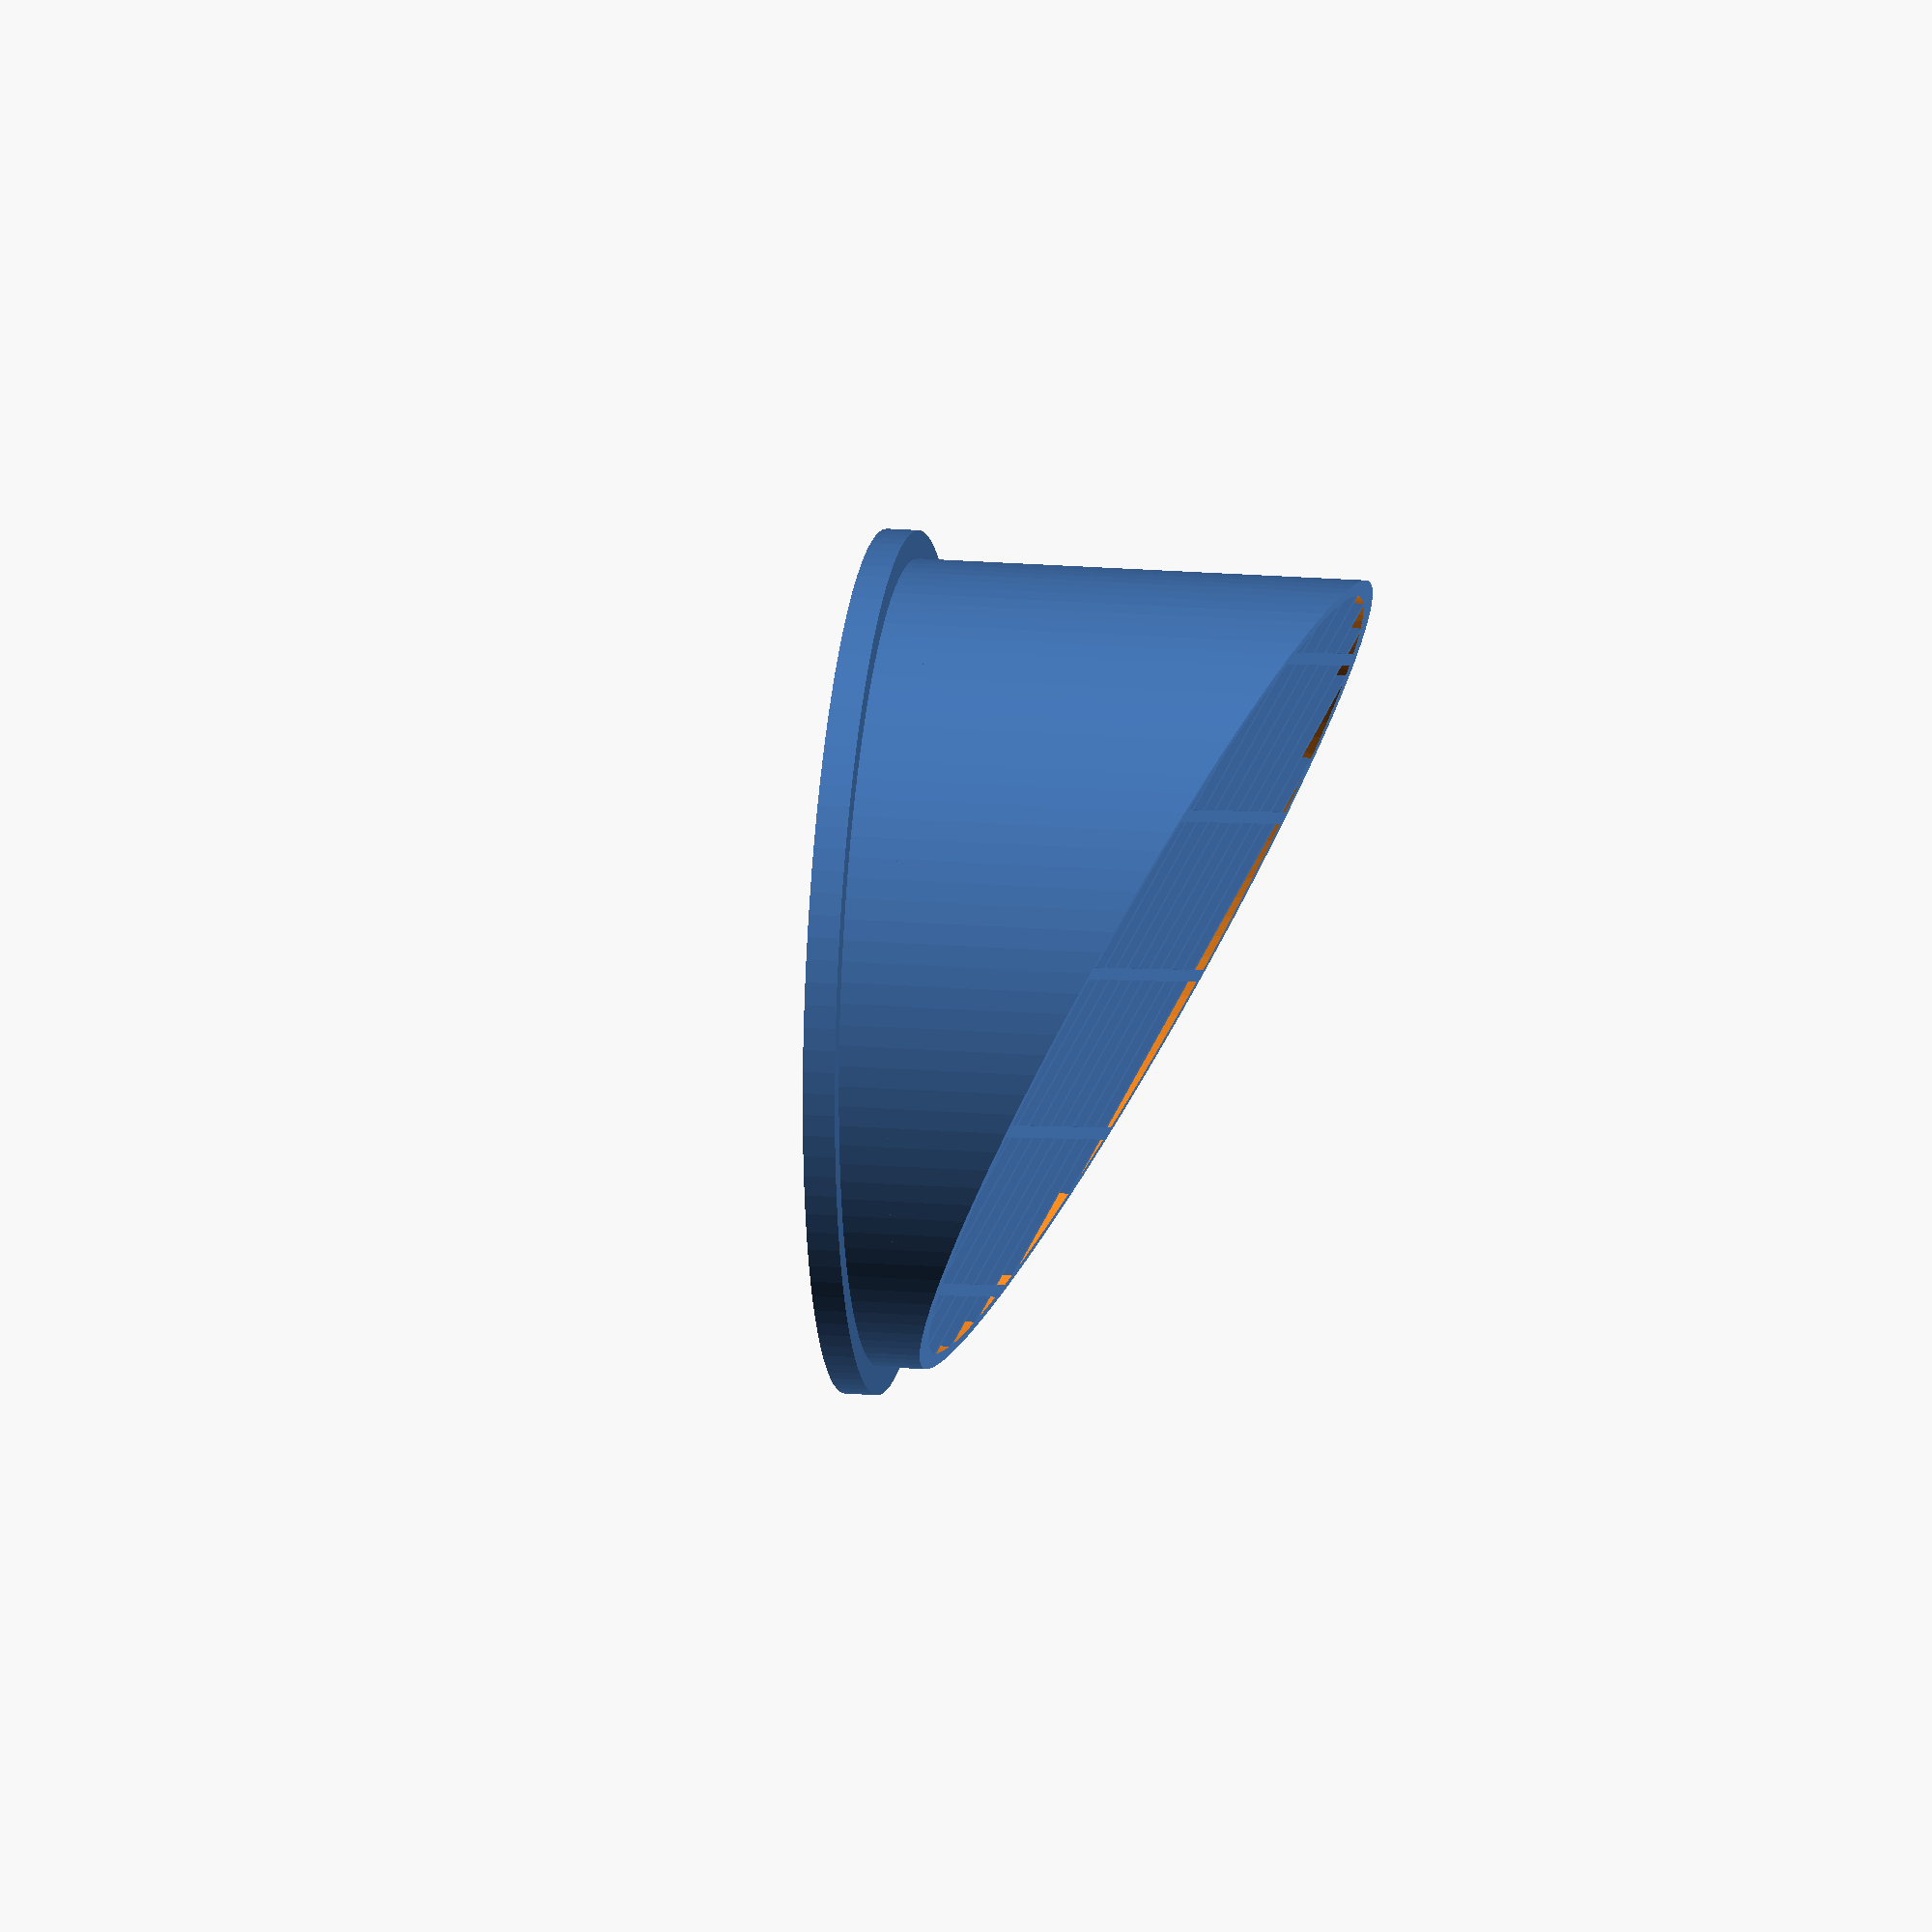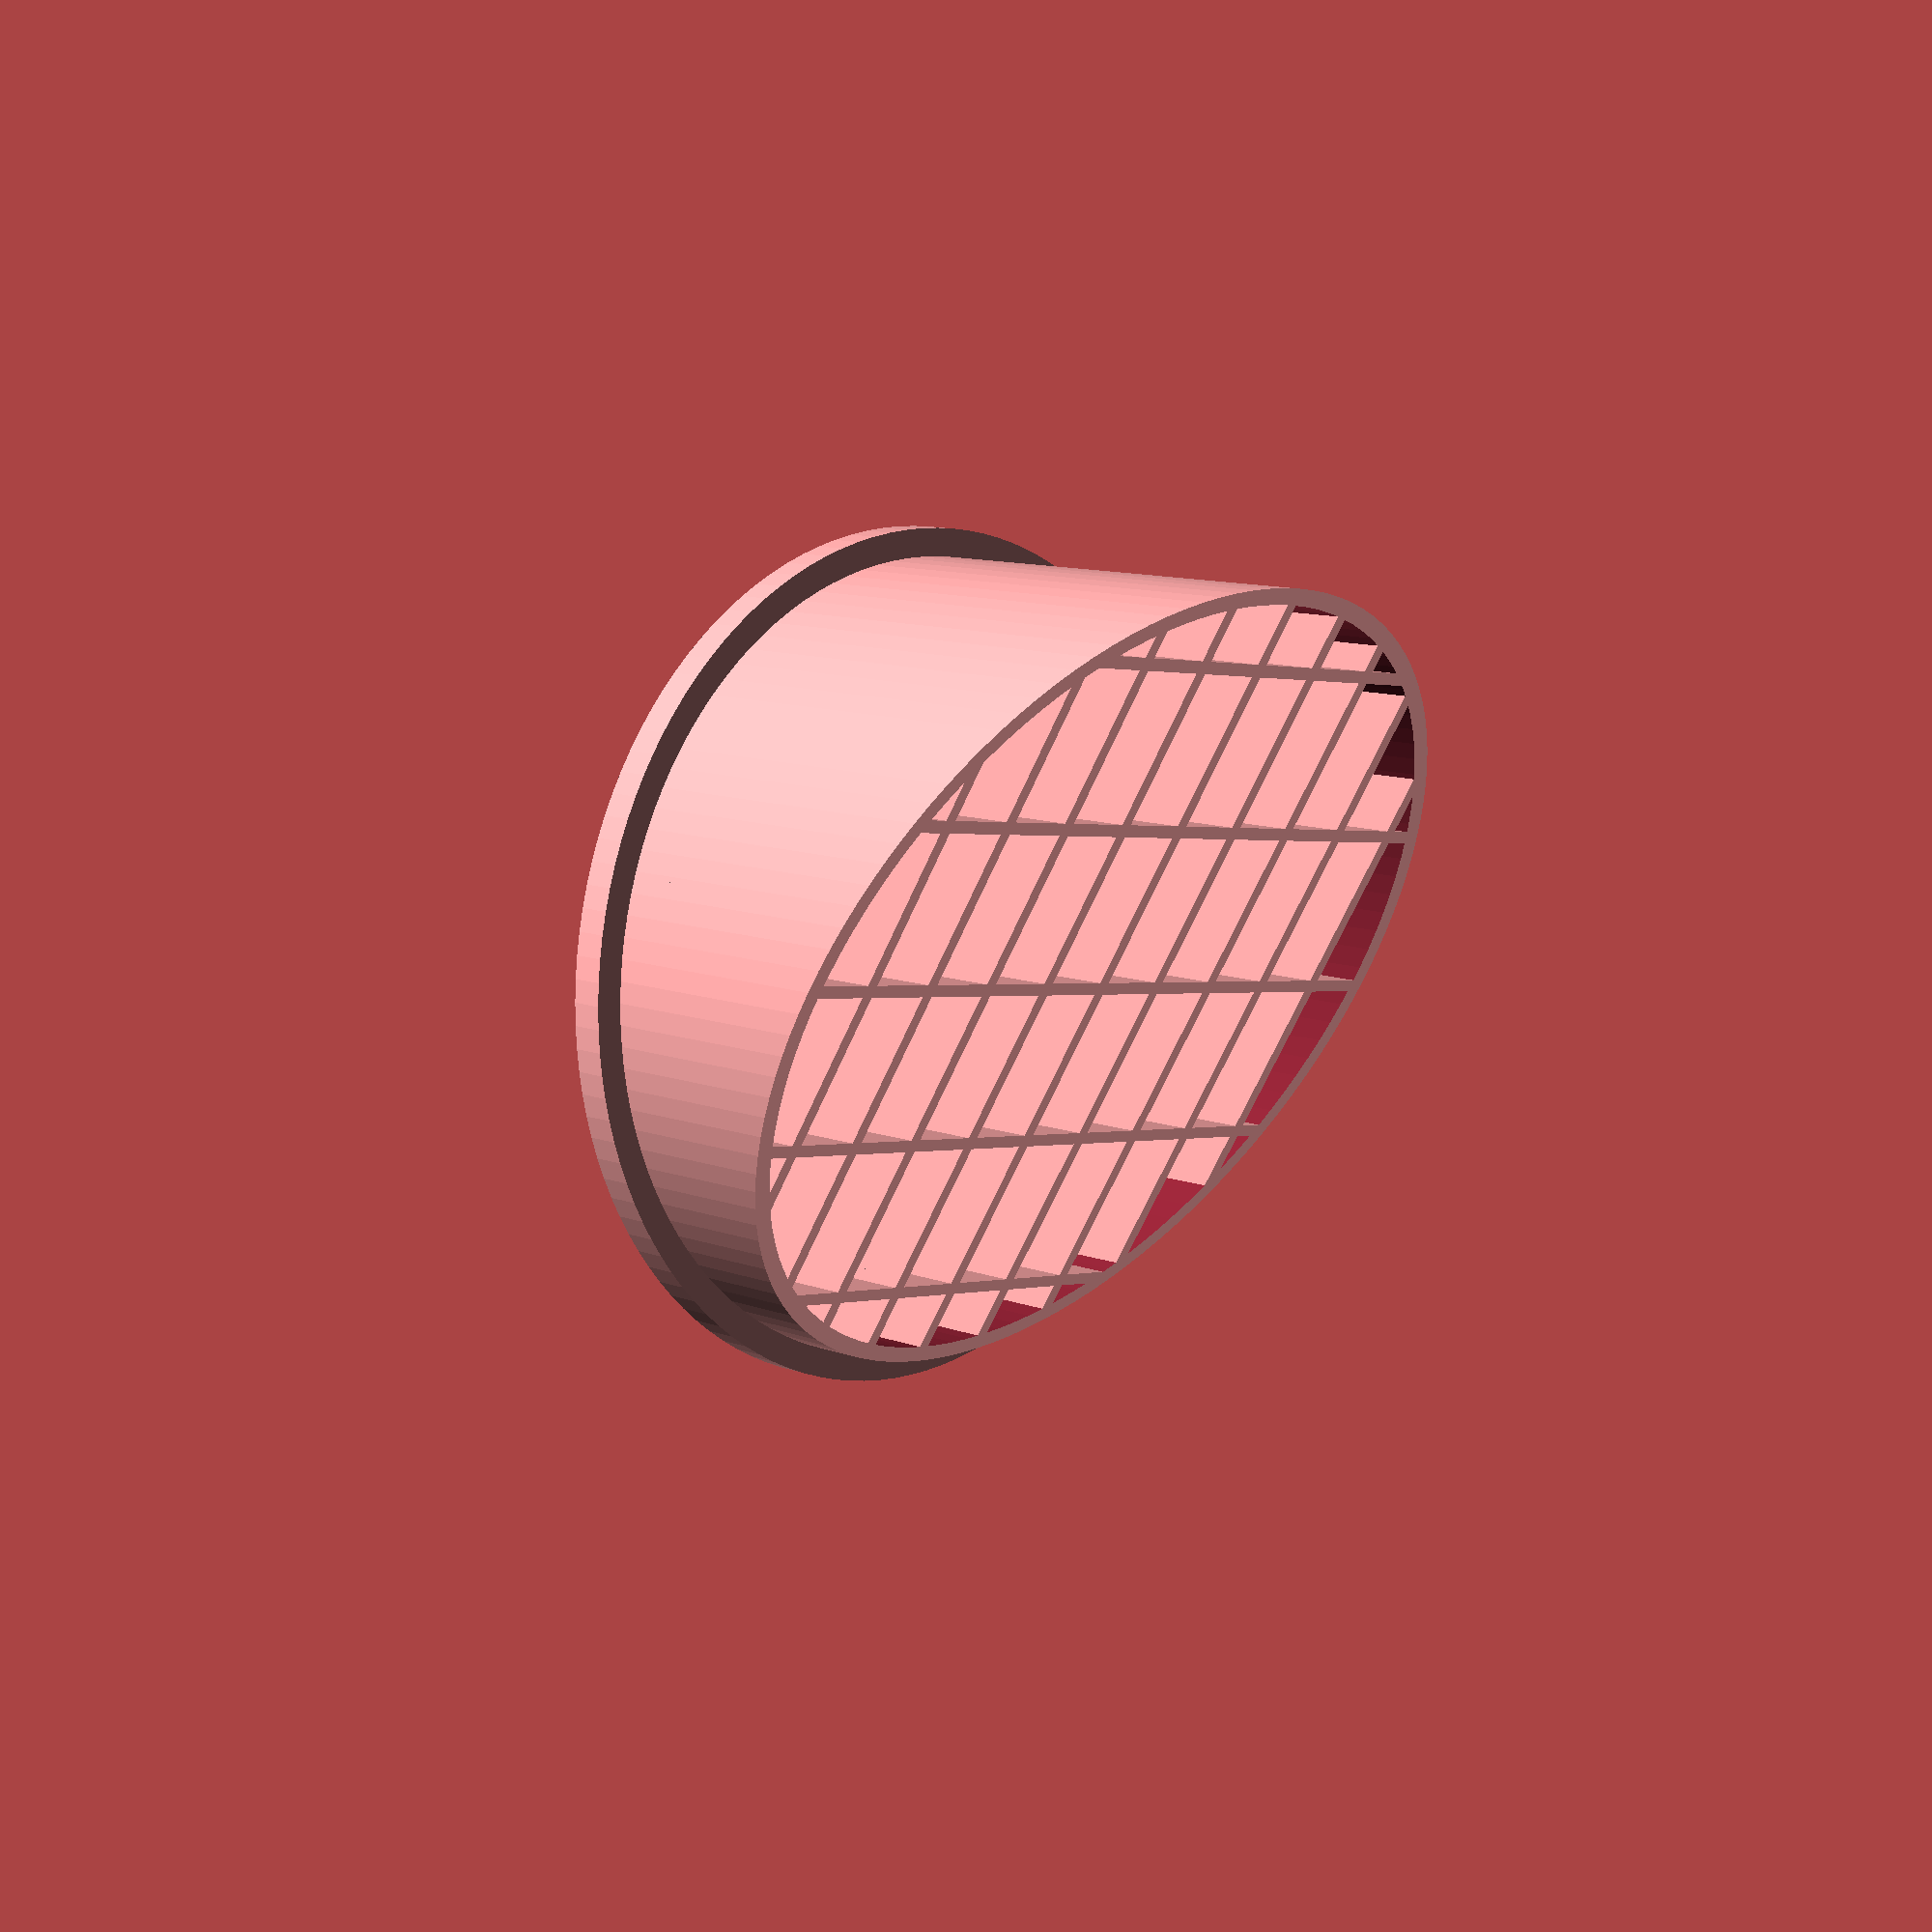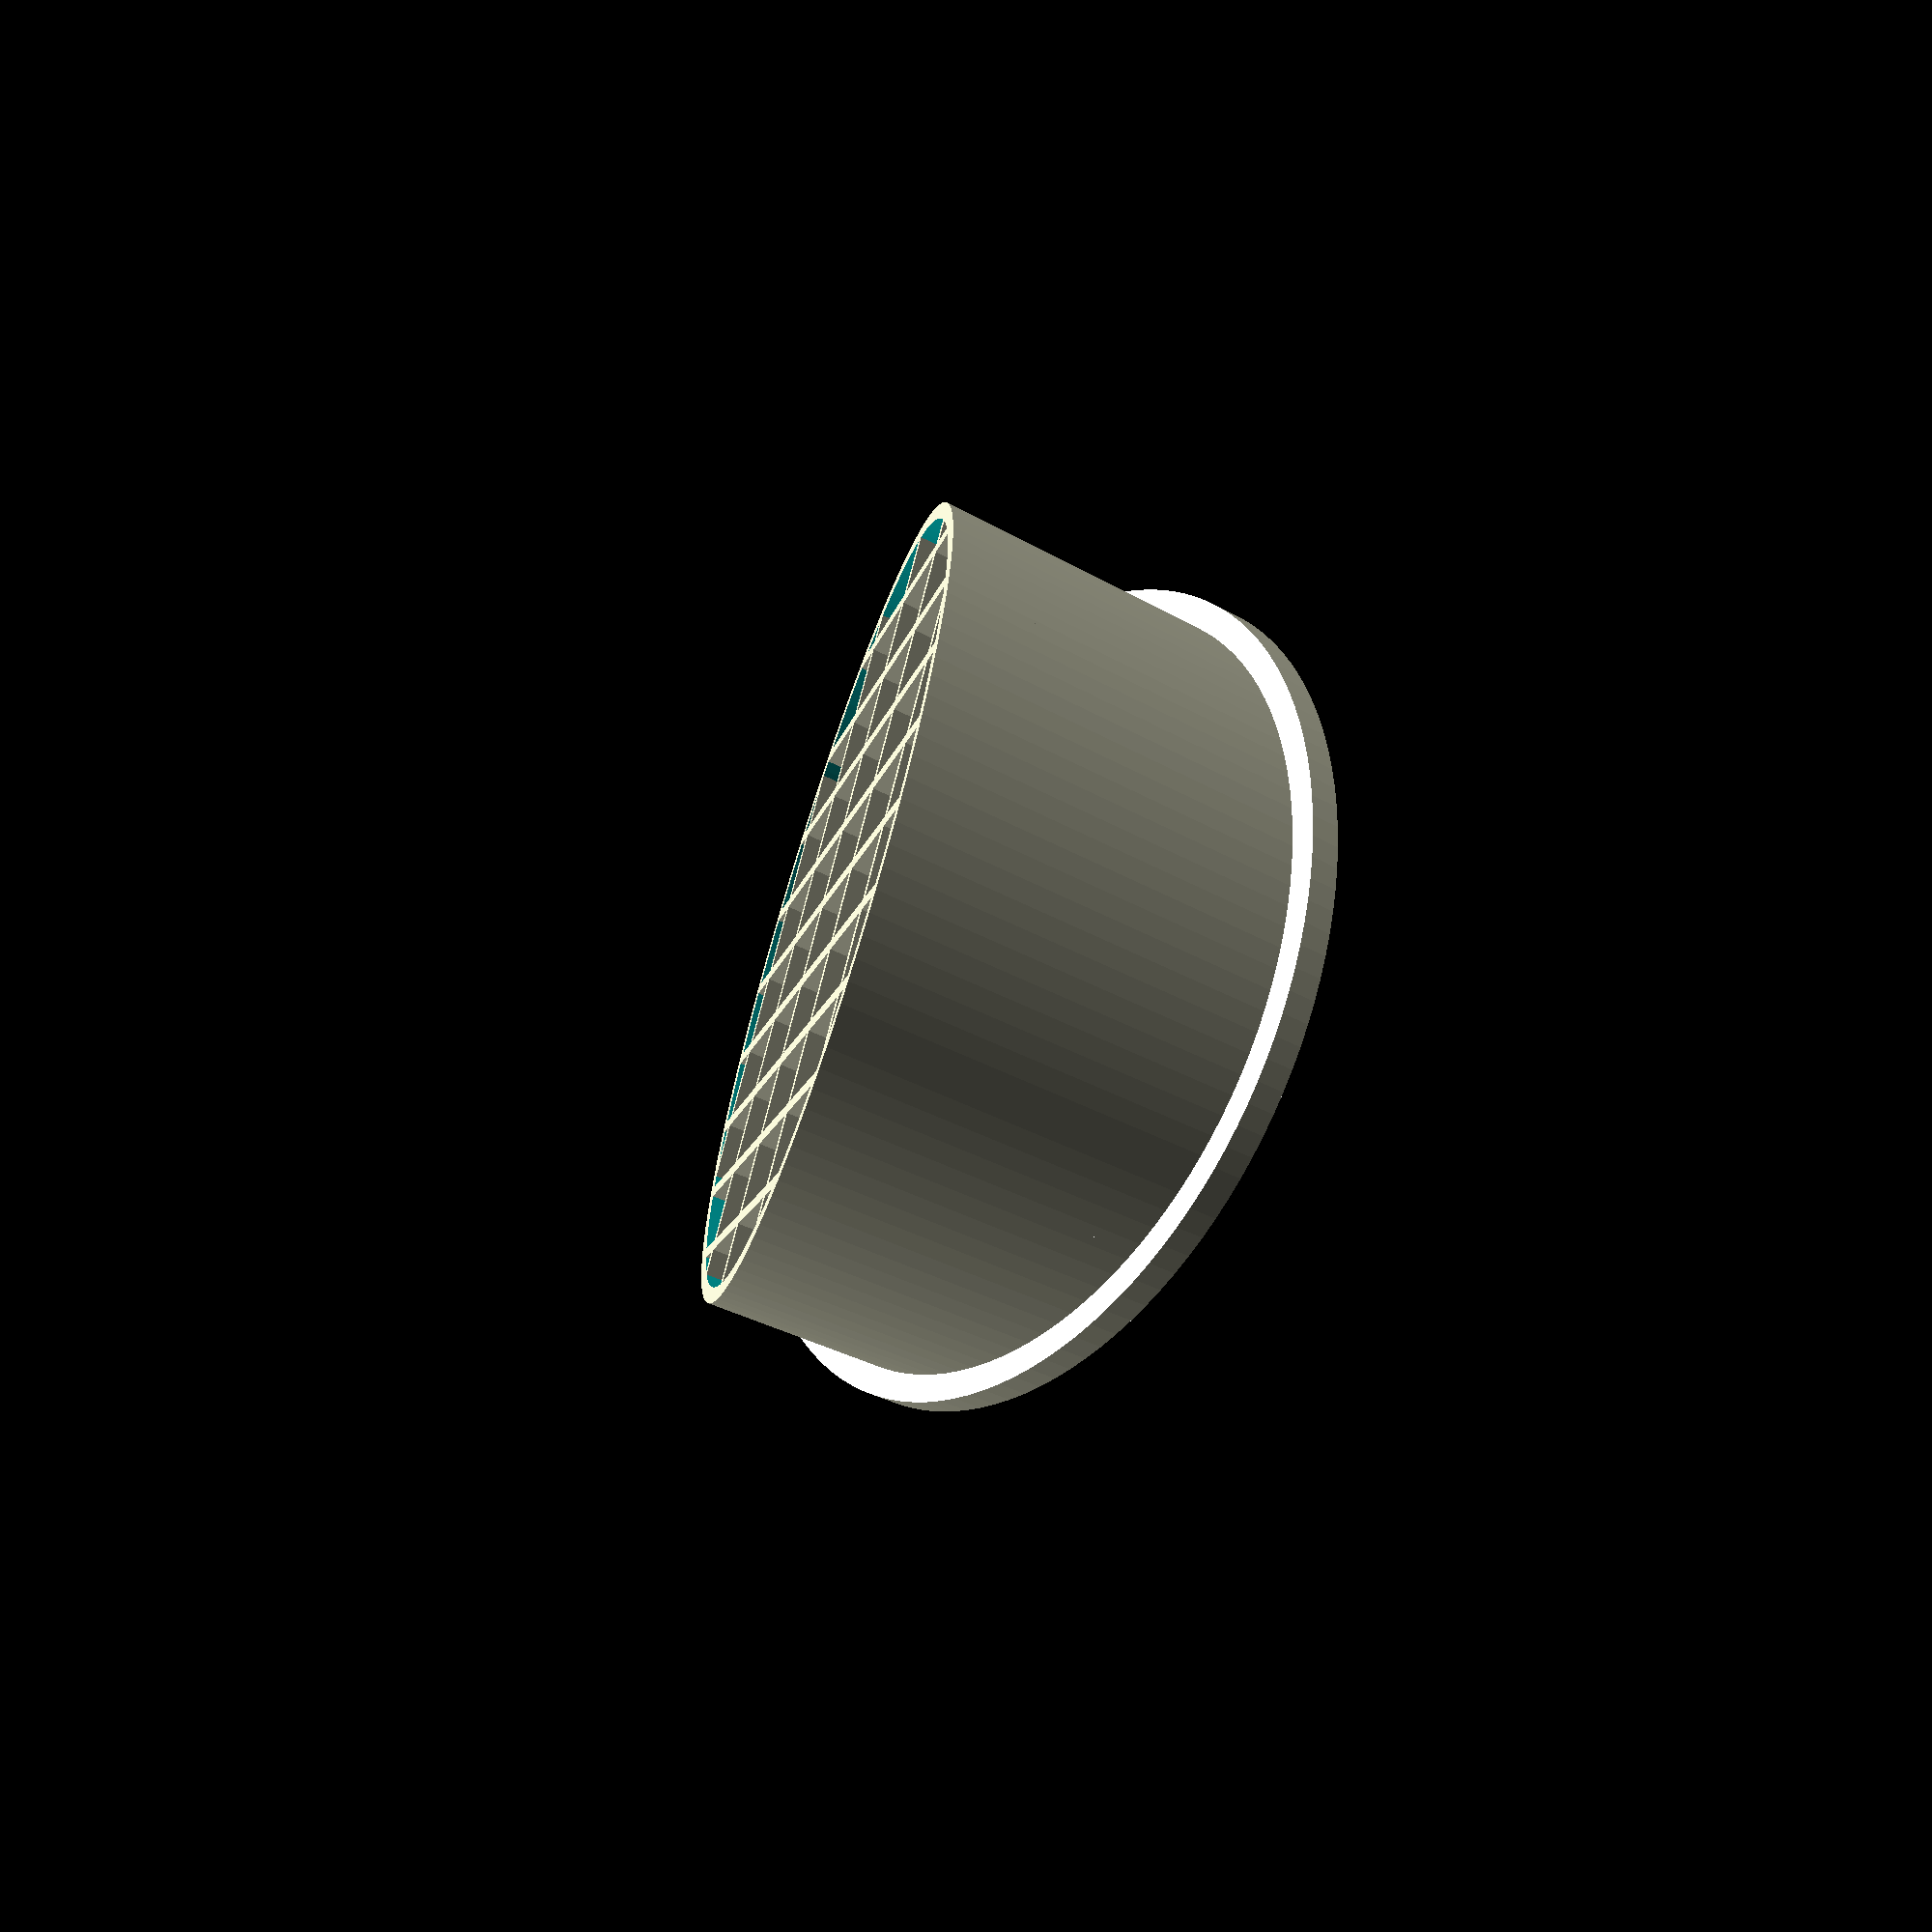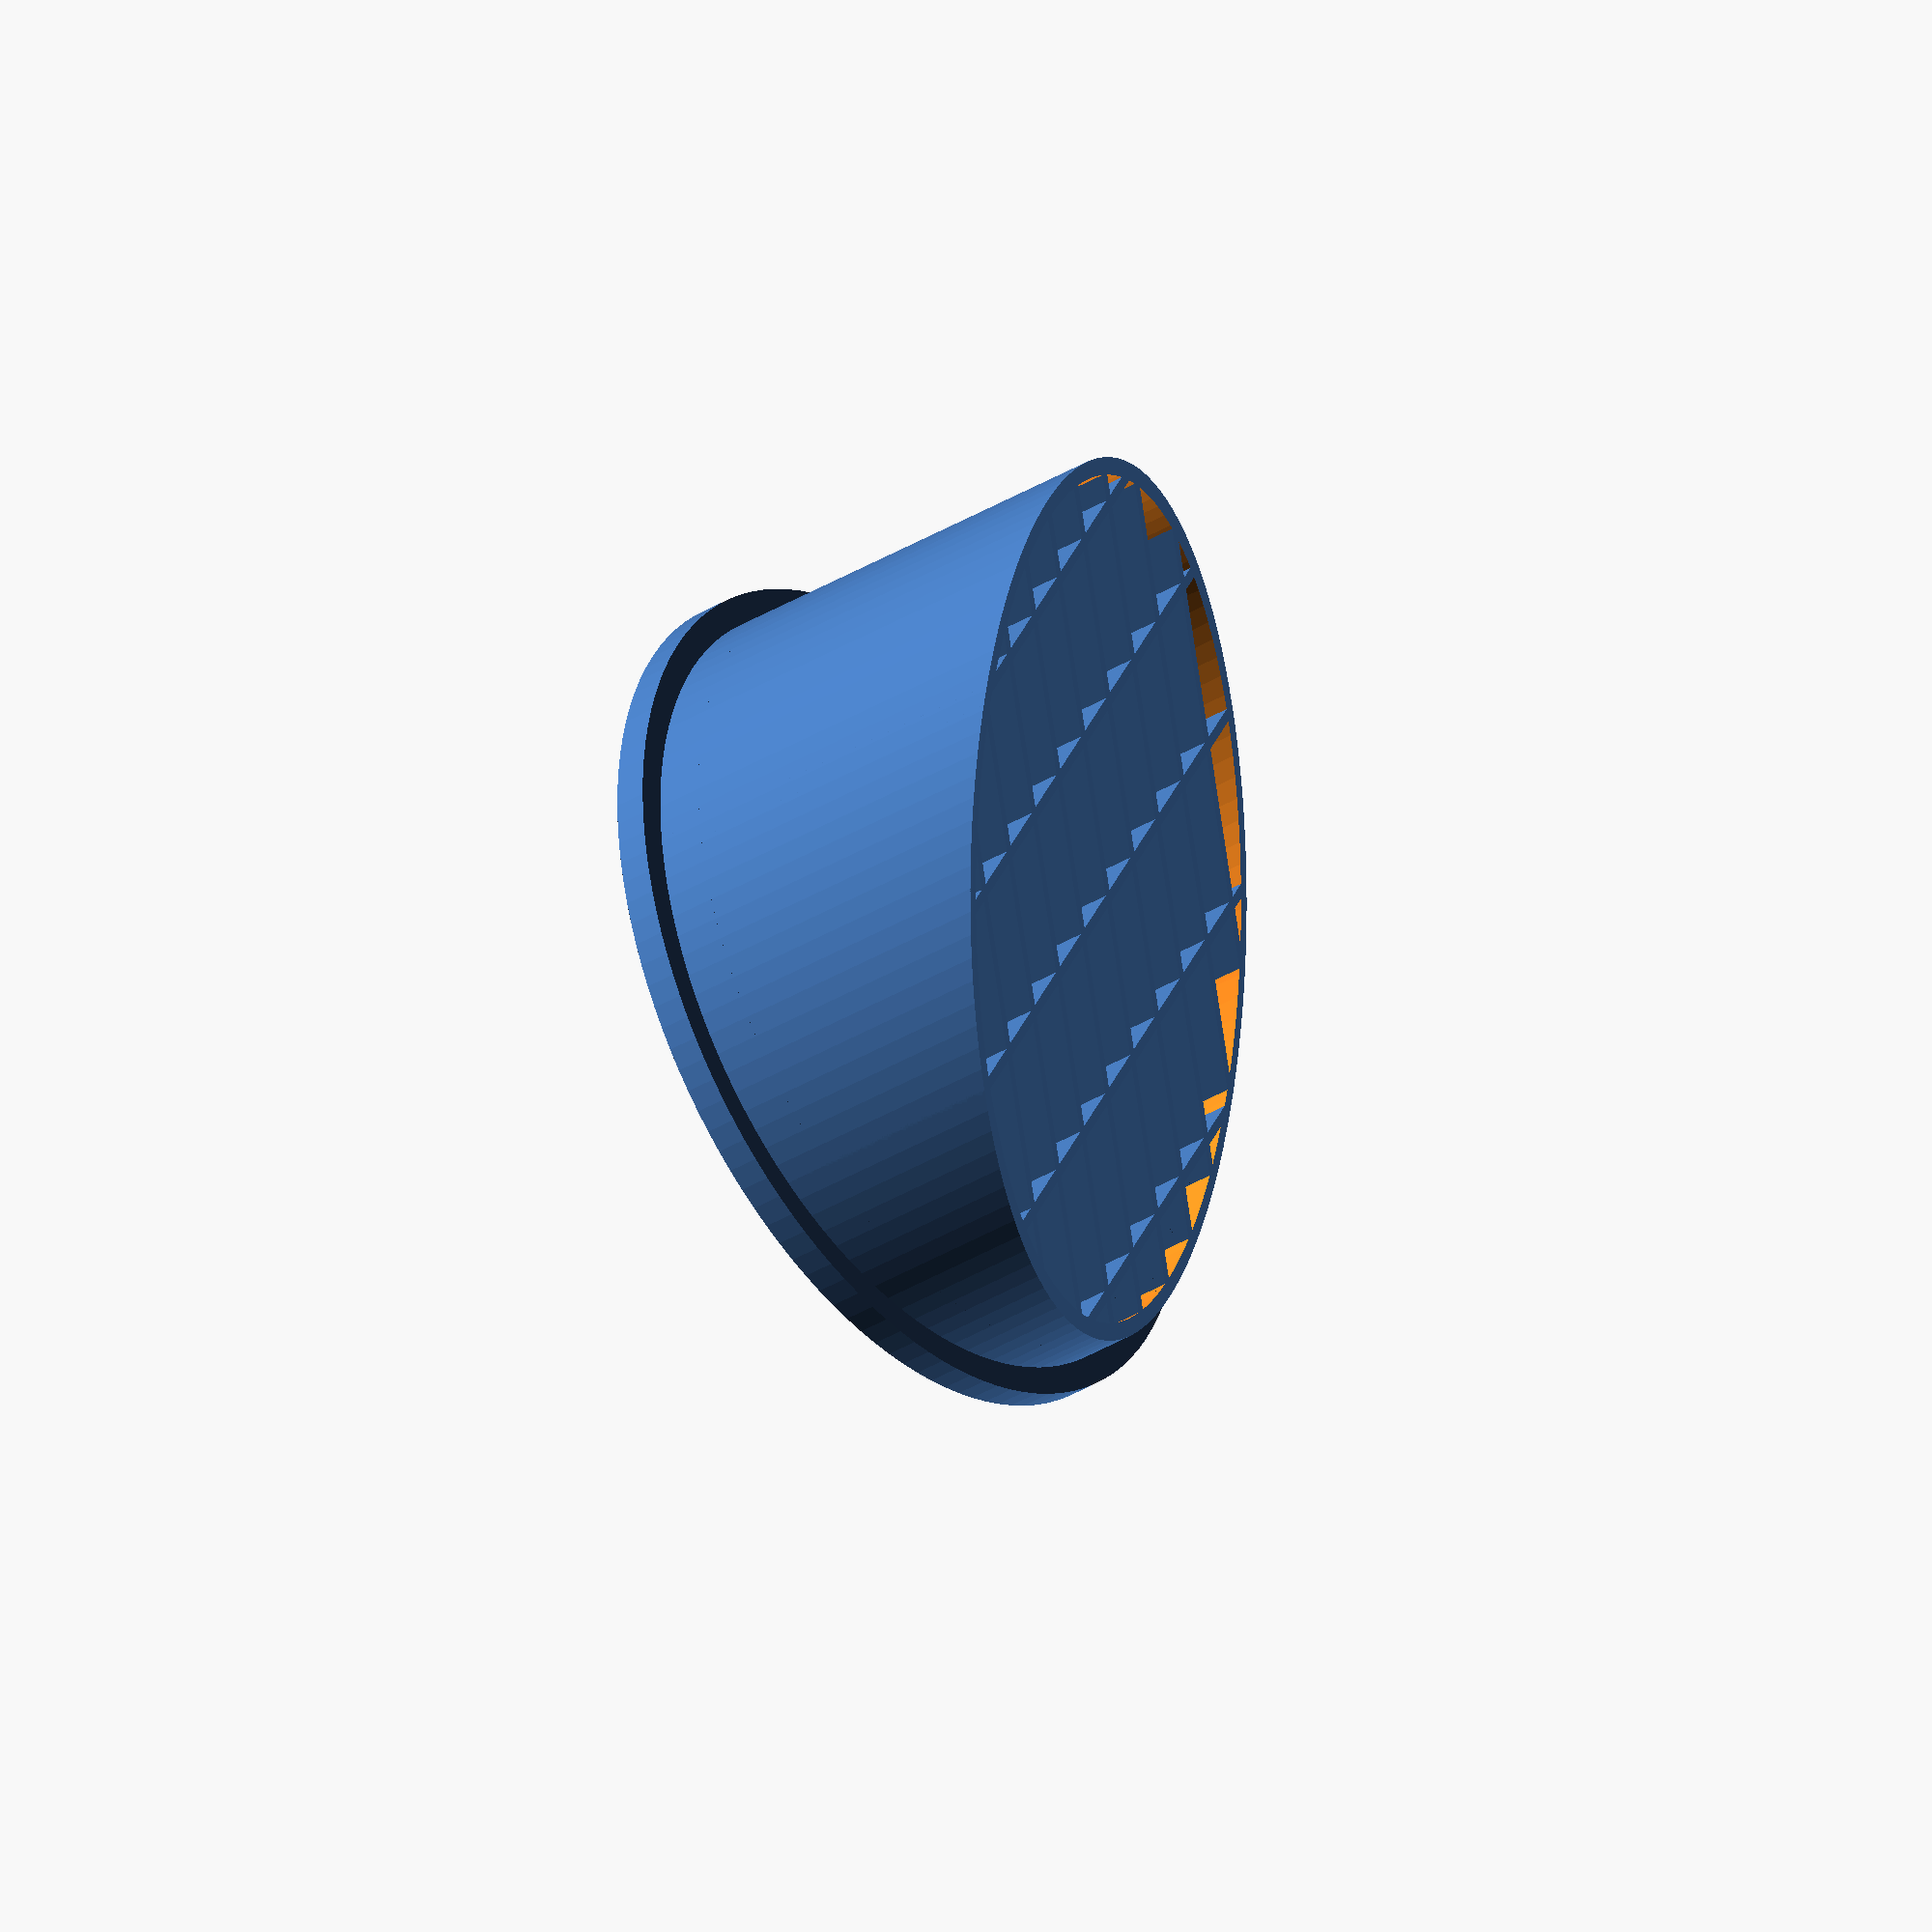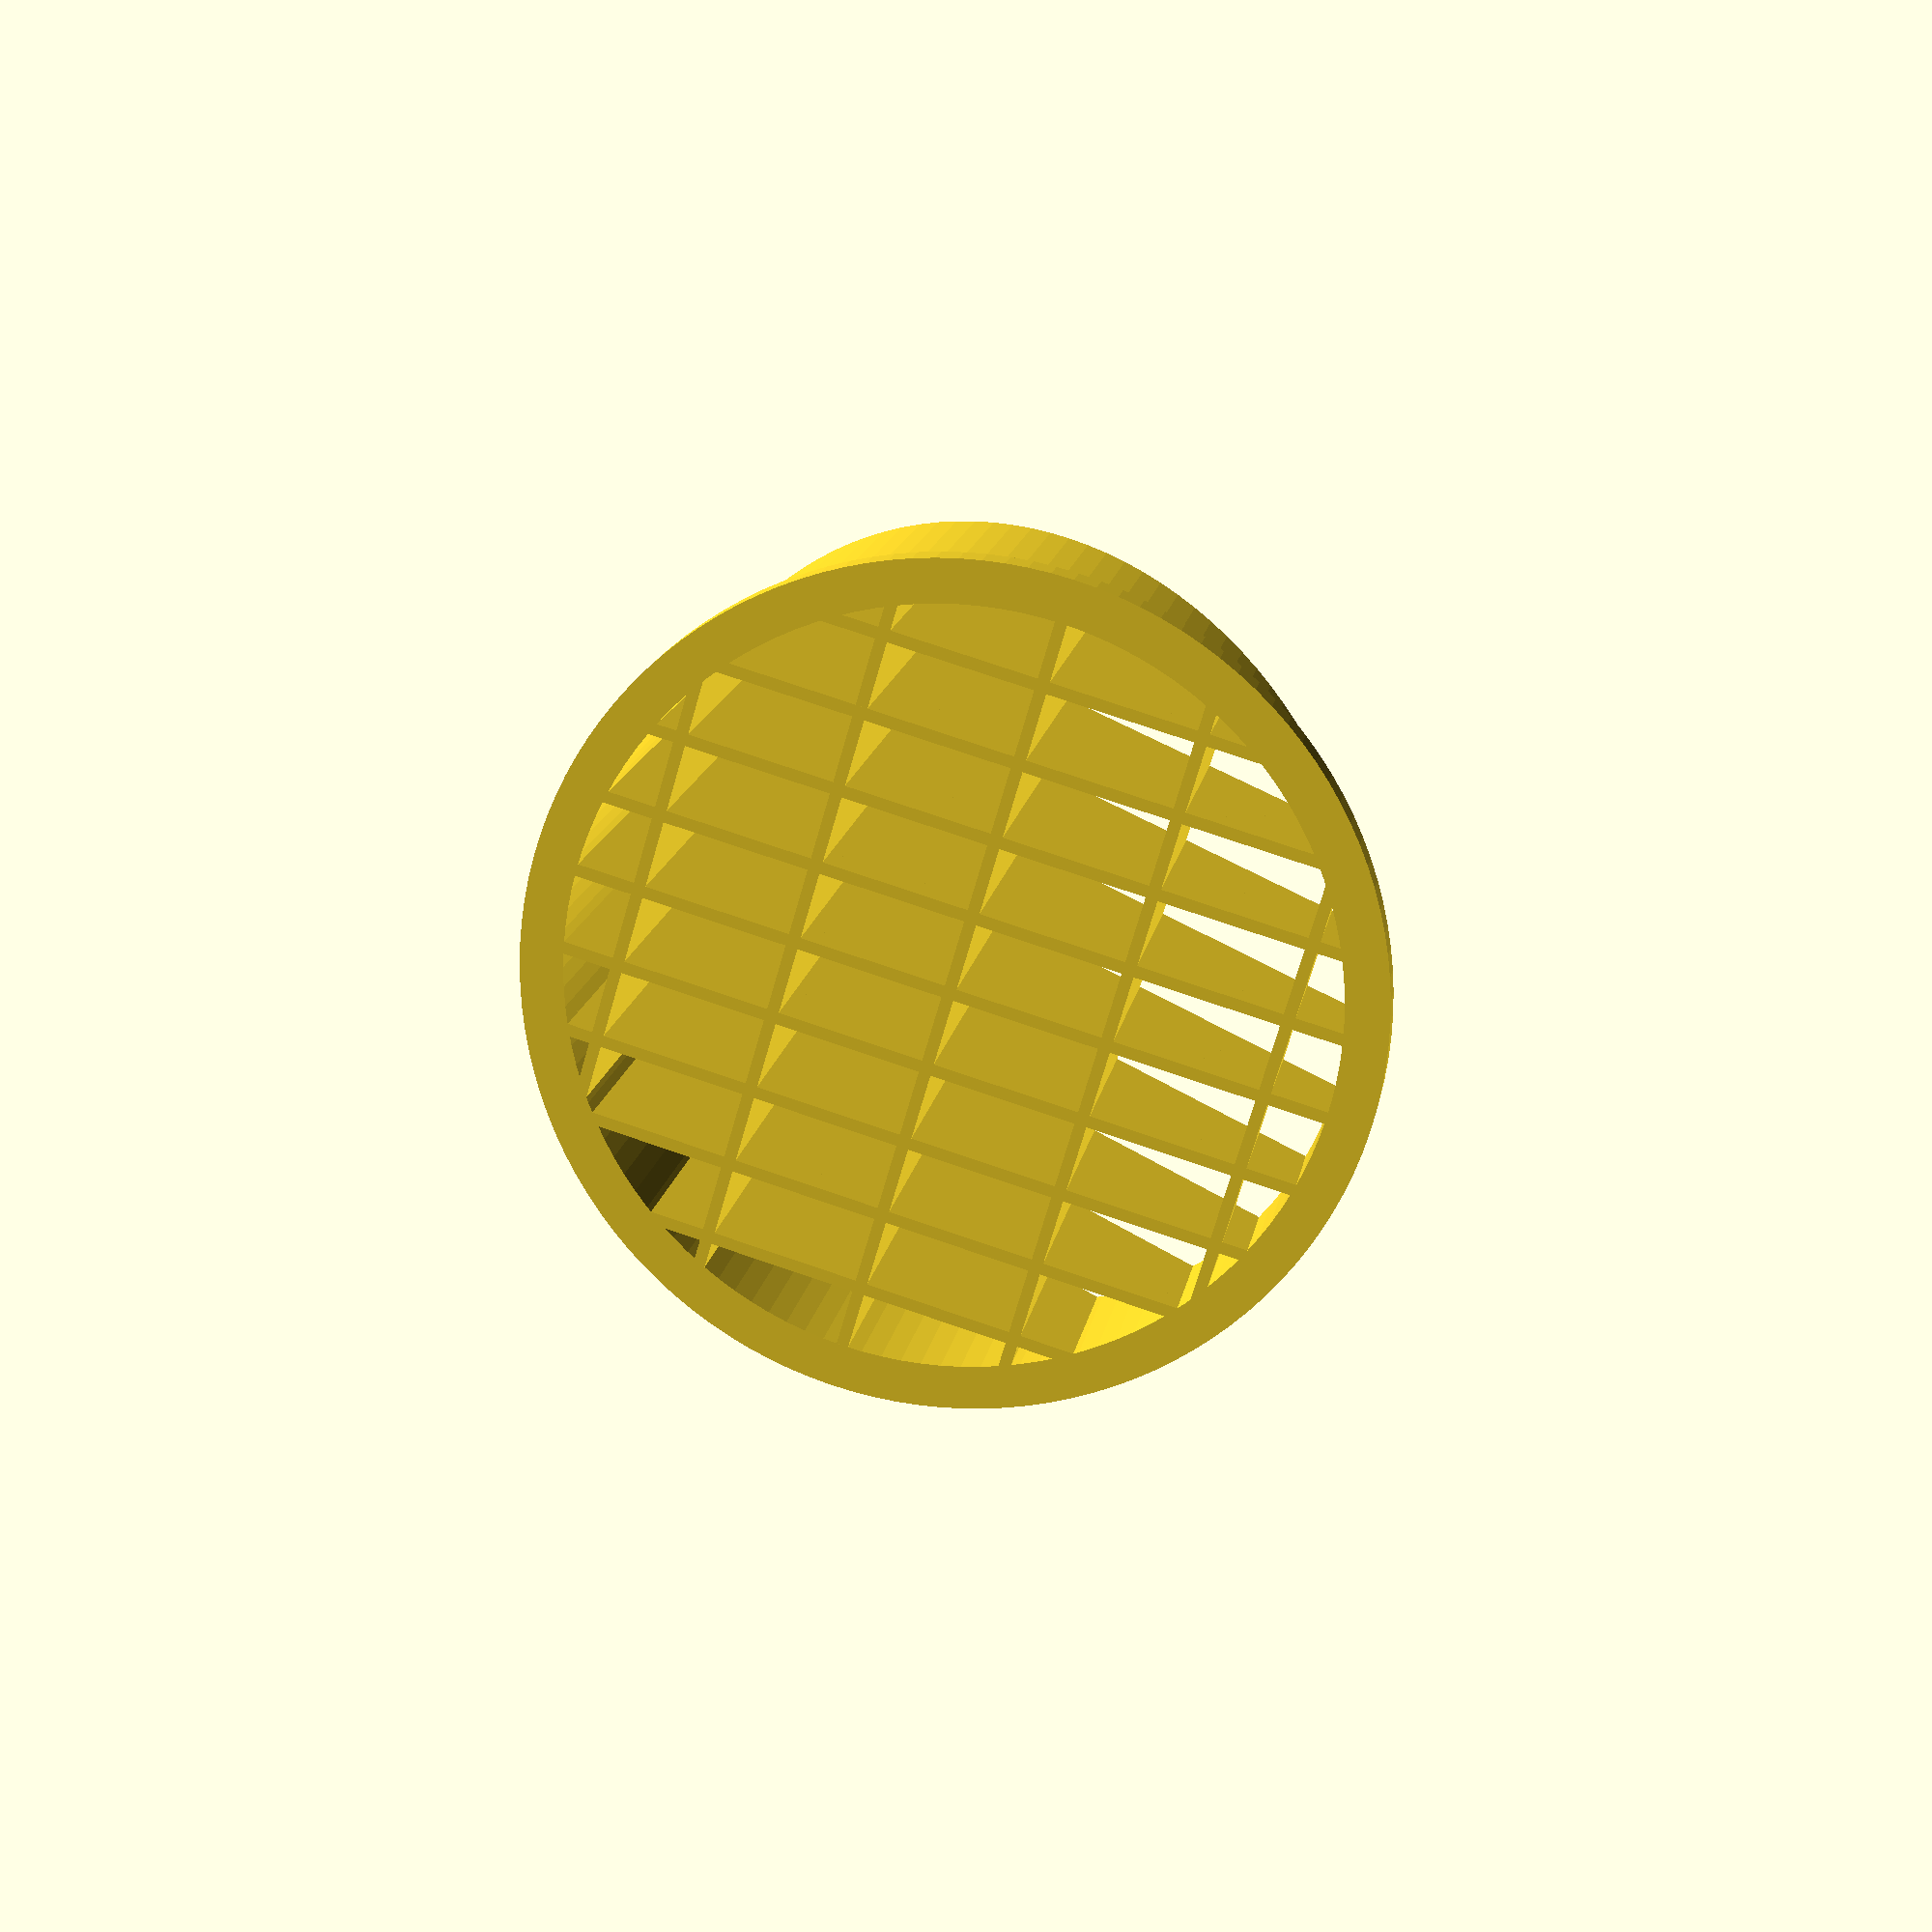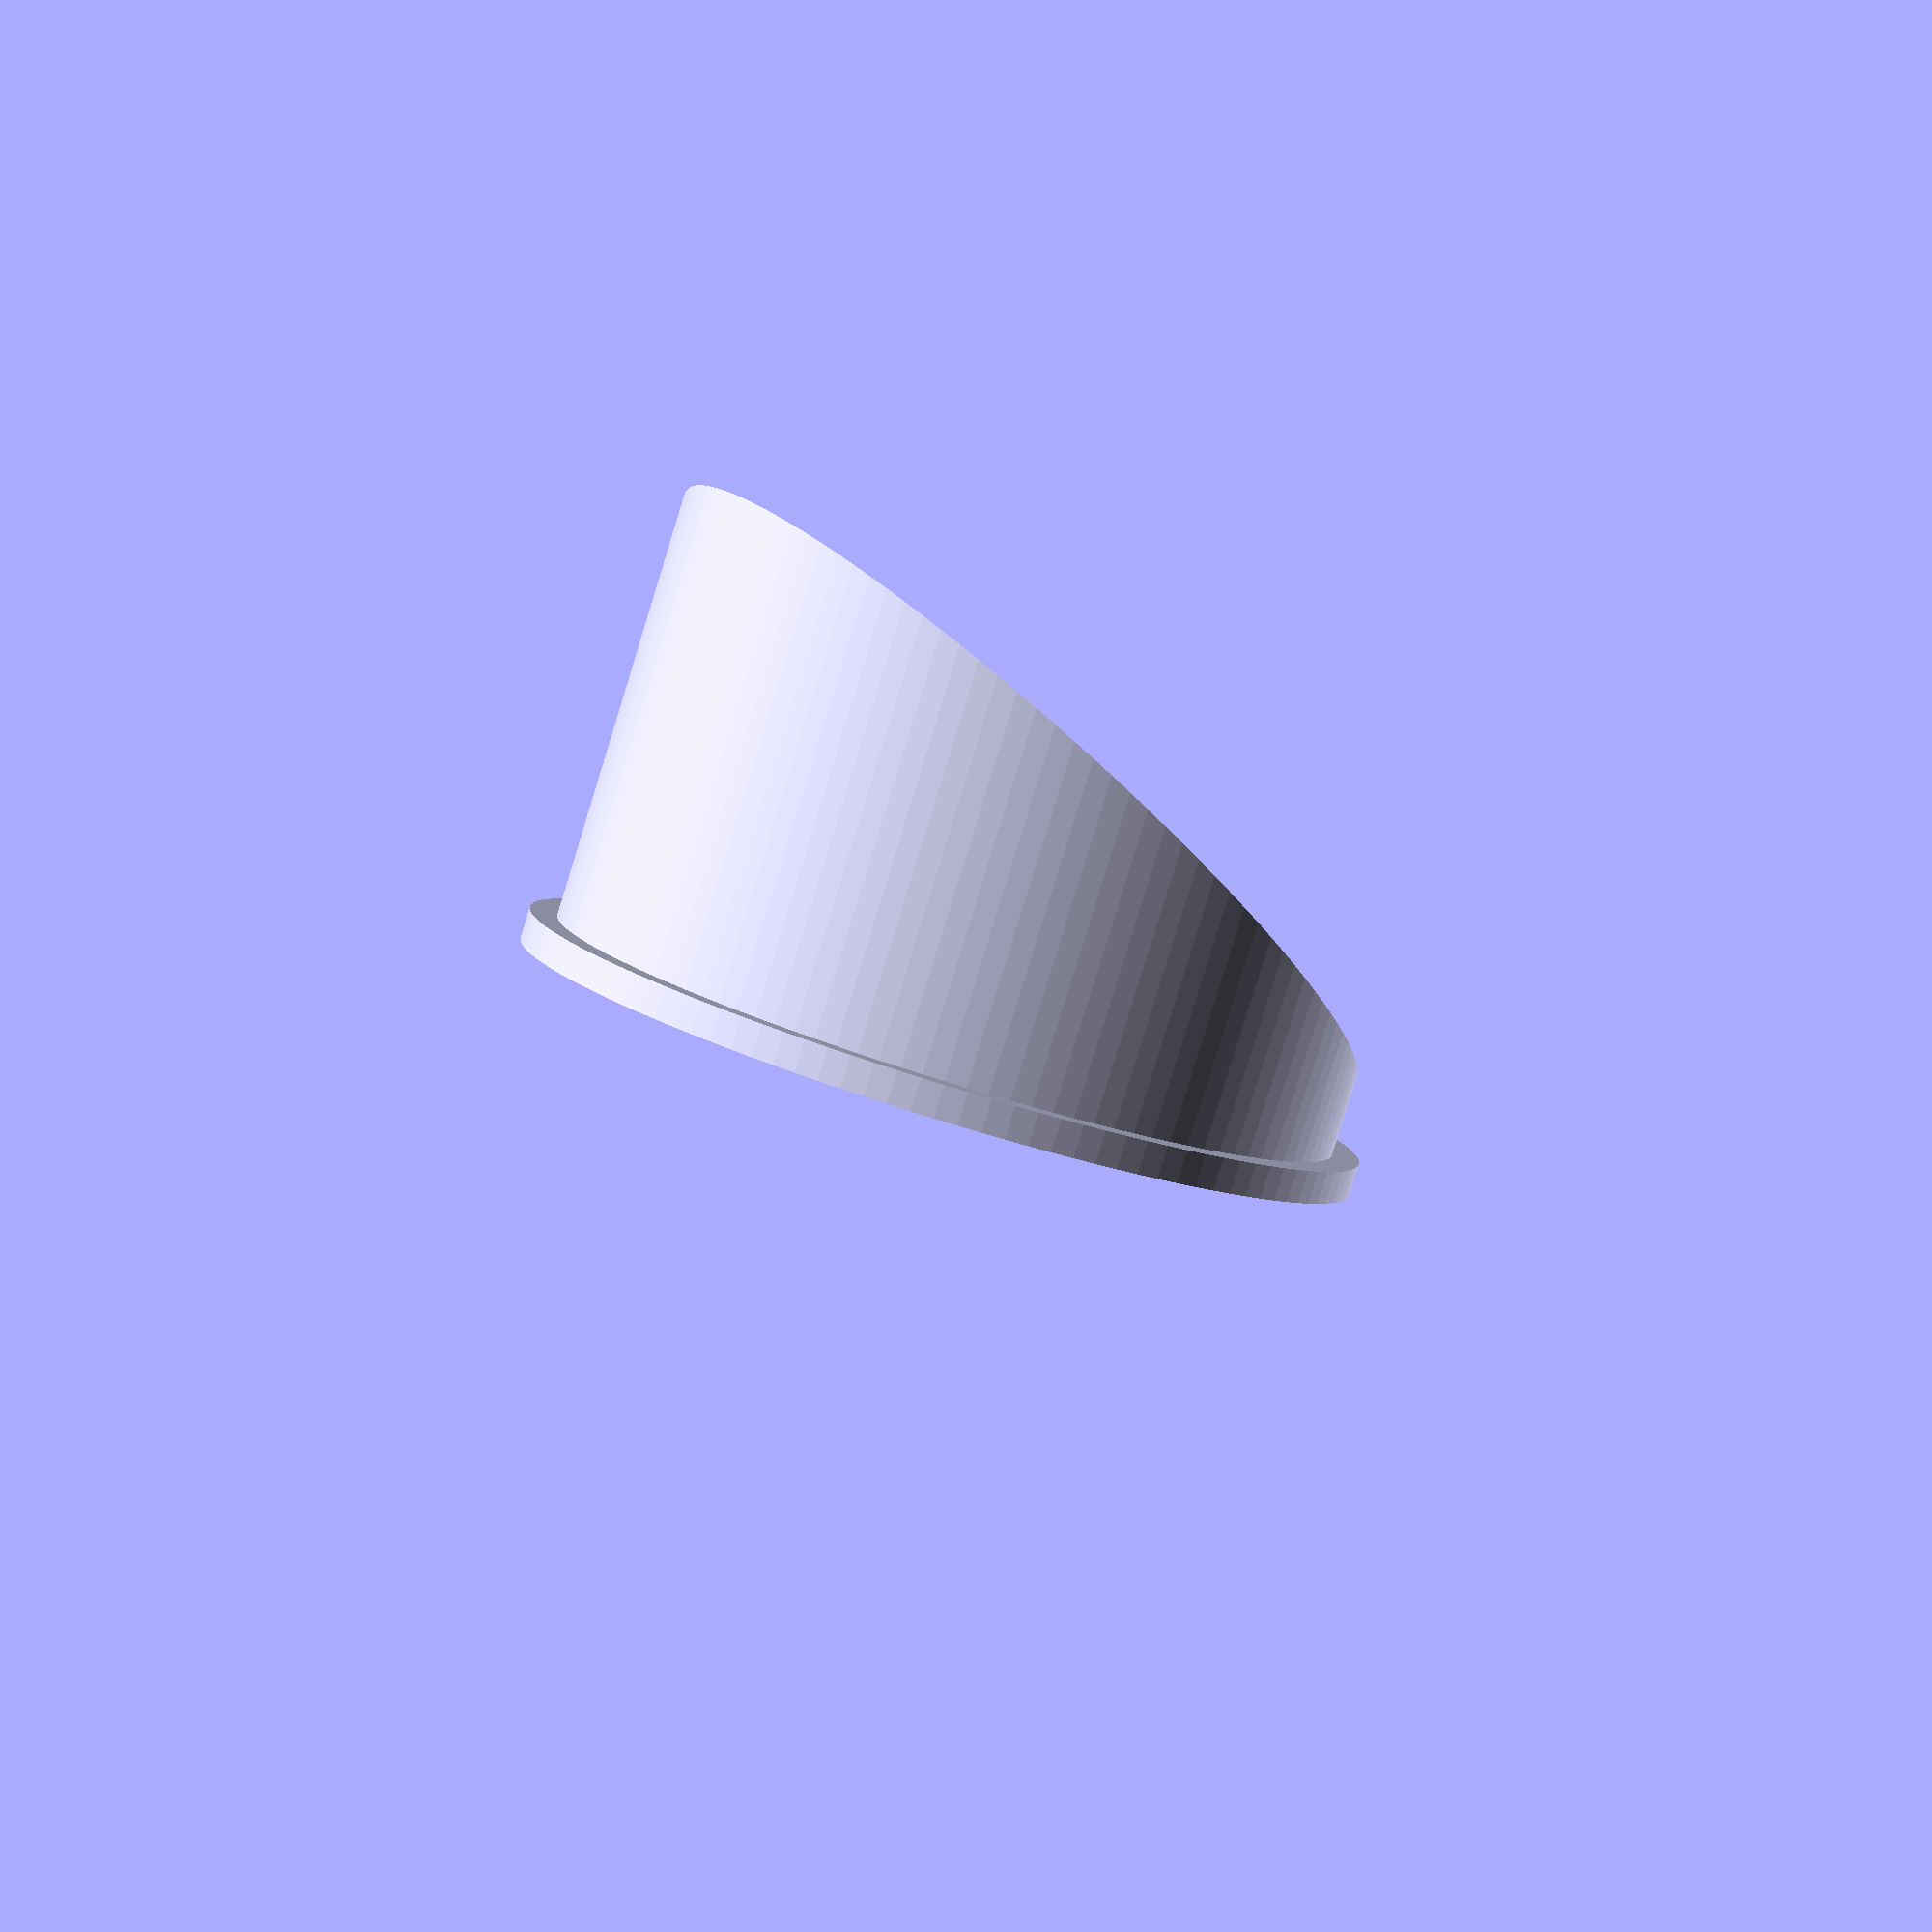
<openscad>

module hex(hole, wall, thick){
    hole = hole;
    wall = wall;
    difference(){
        rotate([0, 0, 30]) cylinder(d = (hole + wall), h = thick, $fn = 6);
        translate([0, 0, -0.1]) rotate([0, 0, 30]) cylinder(d = hole, h = thick + 0.2, $fn = 6);
    }
}

// Model Parameters - use these to customize your model
meshLineWidth = 1.5;// [mm] make sure this is not smaller than your min feature width
sliceHeight = 100;  // [mm] sets how thick the mesh lines are
pitch = 10.0;          // [mm] center to center spacing for adjacent parallel mesh lines


module mesh(diameter, height) { 
    // y- direction mesh lines
    for (i = [-diameter:pitch:diameter]) {
        translate ([i, 0, 0]) cube([meshLineWidth, 1.1*diameter, height], center=true);
        
    }
    
    // x- direction mesh lines
    for (i = [-diameter:pitch * 2:diameter]) {
        translate ([0, i, 0]) cube([1.1*diameter, meshLineWidth, height], center=true);
        
    }
}



module hexgrid(box, holediameter, wallthickness) {
    a = (holediameter + (wallthickness/2))*sin(60);
    for(x = [holediameter/2: a: box[0]]) {
        for(y = [holediameter/2: 2*a*sin(60): box[1]]) {
            translate([x, y, 0]) hex(holediameter, wallthickness, box[2]);
            translate([x + a*cos(60), y + a*sin(60), 0]) hex(holediameter, wallthickness, box[2]);

        }
    }
        
}

  module prism(l, w, h){
      polyhedron(//pt 0        1        2        3        4        5
              points=[[0,0,0], [l,0,0], [l,w,0], [0,w,0], [0,w,h], [l,w,h]],
              faces=[[0,1,2,3],[5,4,3,2],[0,4,5,1],[0,3,4],[5,2,1]]
              );
      
      // preview unfolded (do not include in your function
      /*
      z = 0.08;
      separation = 2;
      border = .2;
      translate([0,w+separation,0])
          cube([l,w,z]);
      translate([0,w+separation+w+border,0])
          cube([l,h,z]);
      translate([0,w+separation+w+border+h+border,0])
          cube([l,sqrt(w*w+h*h),z]);
      translate([l+border,w+separation,0])
          polyhedron(//pt 0       1       2        3       4       5
                  points=[[0,0,0],[h,w,0],[0,w,0], [0,0,z],[h,w,z],[0,w,z]],
                  faces=[[0,1,2], [3,5,4], [0,3,4,1], [1,4,5,2], [2,5,3,0]]
                  );
      translate([0-border,w+separation,0])
          polyhedron(//pt 0       1         2        3       4         5
                  points=[[0,0,0],[0-h,w,0],[0,w,0], [0,0,z],[0-h,w,z],[0,w,z]],
                  faces=[[1,0,2],[5,3,4],[0,1,4,3],[1,2,5,4],[2,0,3,5]]
                  );
                  */
      }

// first arg is vector that defines the bounding box, length, width, height
// second arg in the 'diameter' of the holes. In OpenScad, this refers to the corner-to-corner diameter, not flat-to-flat
// this diameter is 2/sqrt(3) times larger than flat to flat
// third arg is wall thickness.  This also is measured that the corners, not the flats. 

od=107;
id=100;
or=od/2;
ir=id/2;
height=50;
$fn=120;

wallWidth = 2;

union() {
        intersection() {    
            union() {
                difference() {
                    cylinder(h=height * 2, r=ir);
                    translate([0, 0, -1]) cylinder(h=height * 2, r=ir - wallWidth);
                }


                intersection() {
                    cylinder(h=height * 2, r=ir);
                    mesh(diameter=id, height = height * 3);
                }
            }  

            union() {
                translate([-ir, -ir, 0]) cube([id, id, 10]);
                translate([-ir, -ir, 10]) prism(id, id, height);
            }
        }

    difference() {
        cylinder(h=4, r=or);
        translate([0, 0, -1]) cylinder(h=4 + 2, r=ir - wallWidth);
    }
}

</openscad>
<views>
elev=160.8 azim=199.2 roll=261.6 proj=o view=solid
elev=169.7 azim=187.2 roll=226.5 proj=p view=solid
elev=211.7 azim=292.4 roll=129.6 proj=p view=solid
elev=36.3 azim=299.5 roll=308.5 proj=o view=solid
elev=164.4 azim=253.7 roll=350.5 proj=p view=solid
elev=84.3 azim=242.9 roll=342.8 proj=p view=solid
</views>
